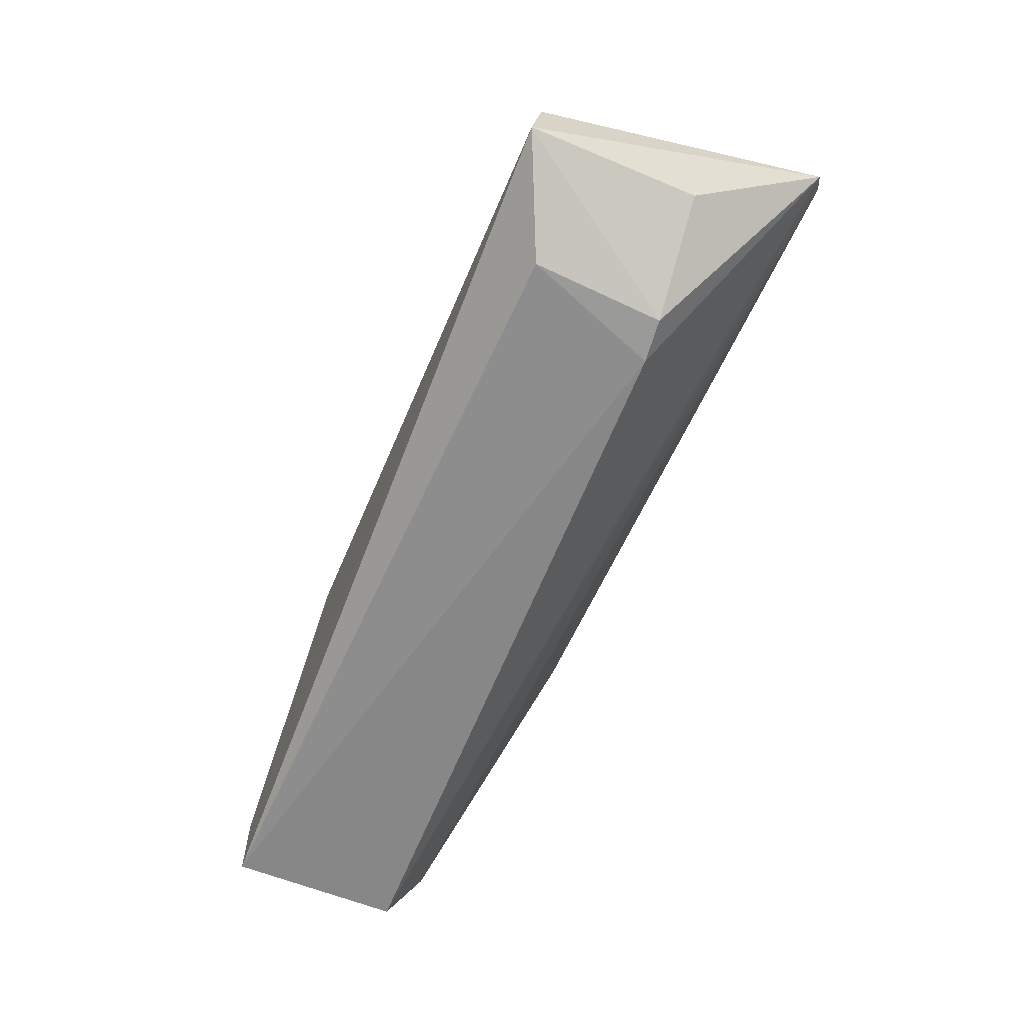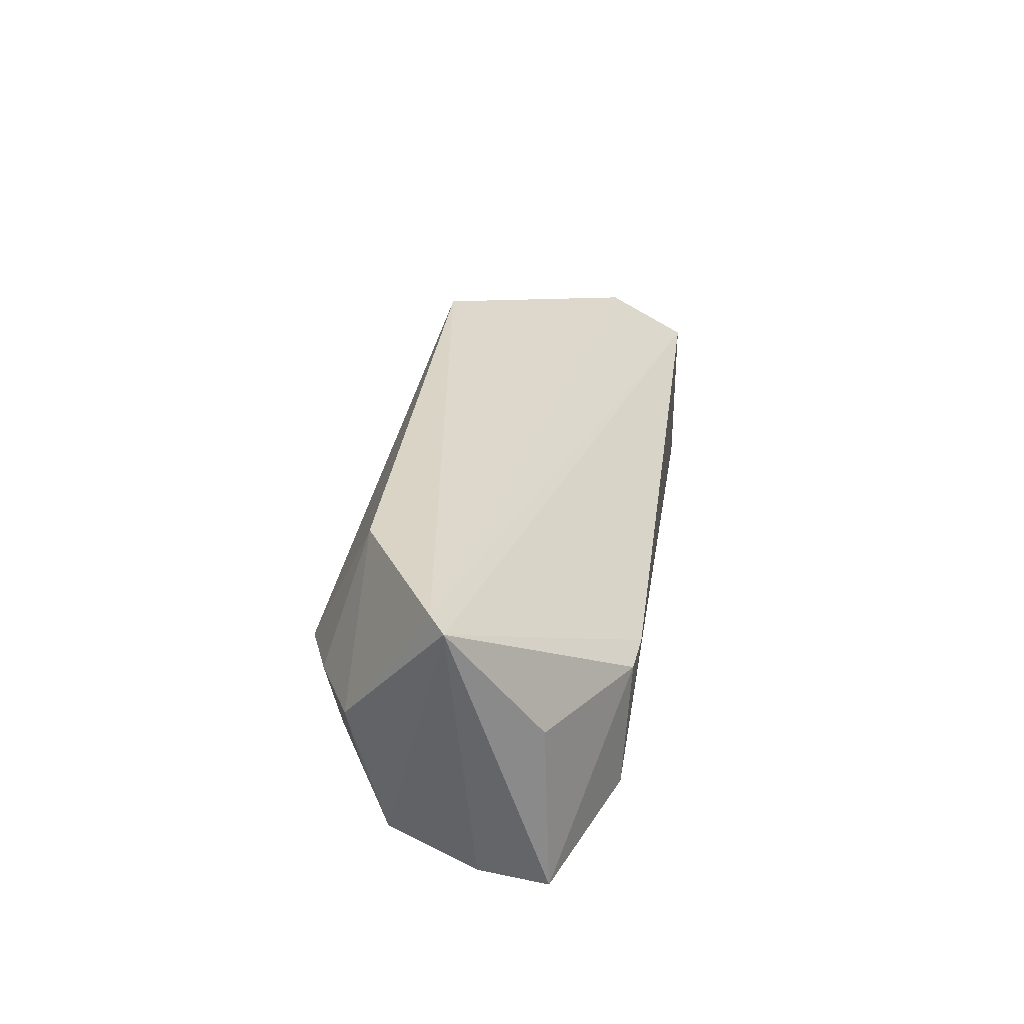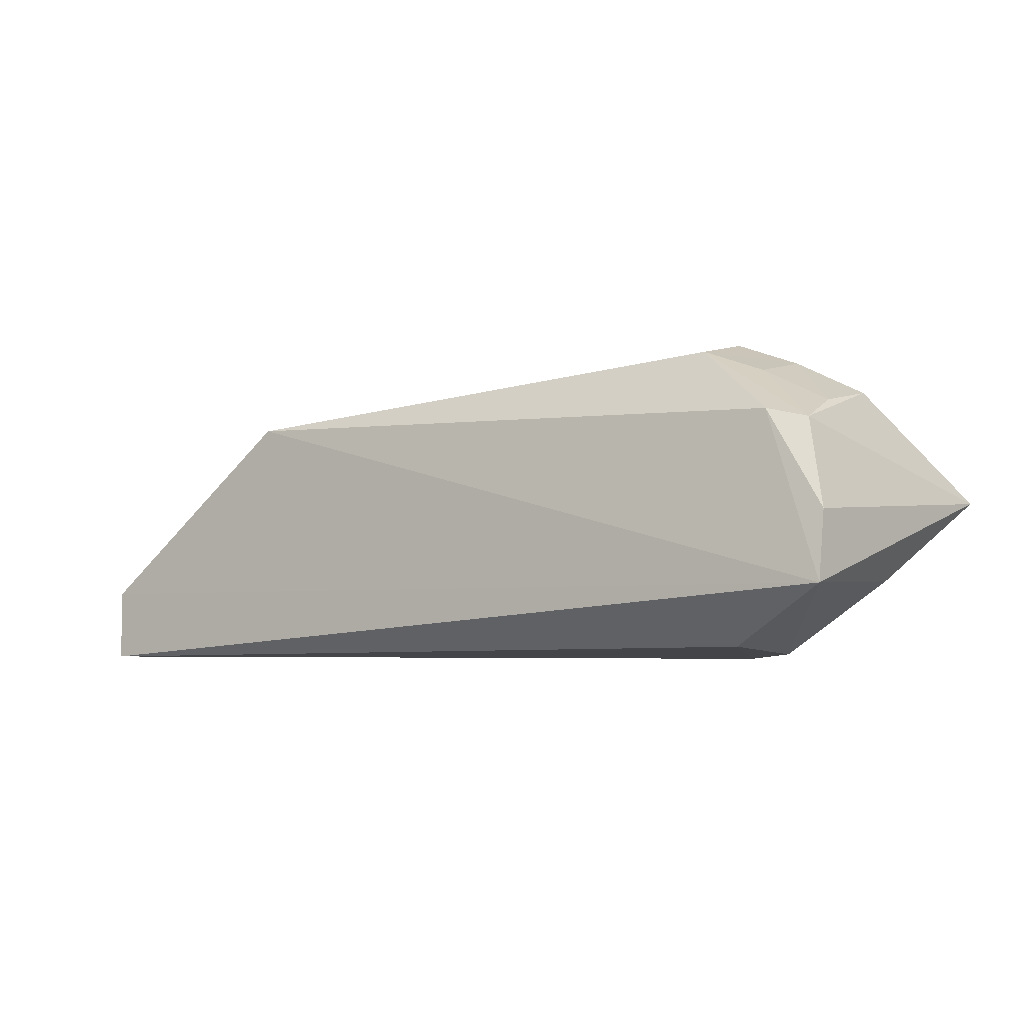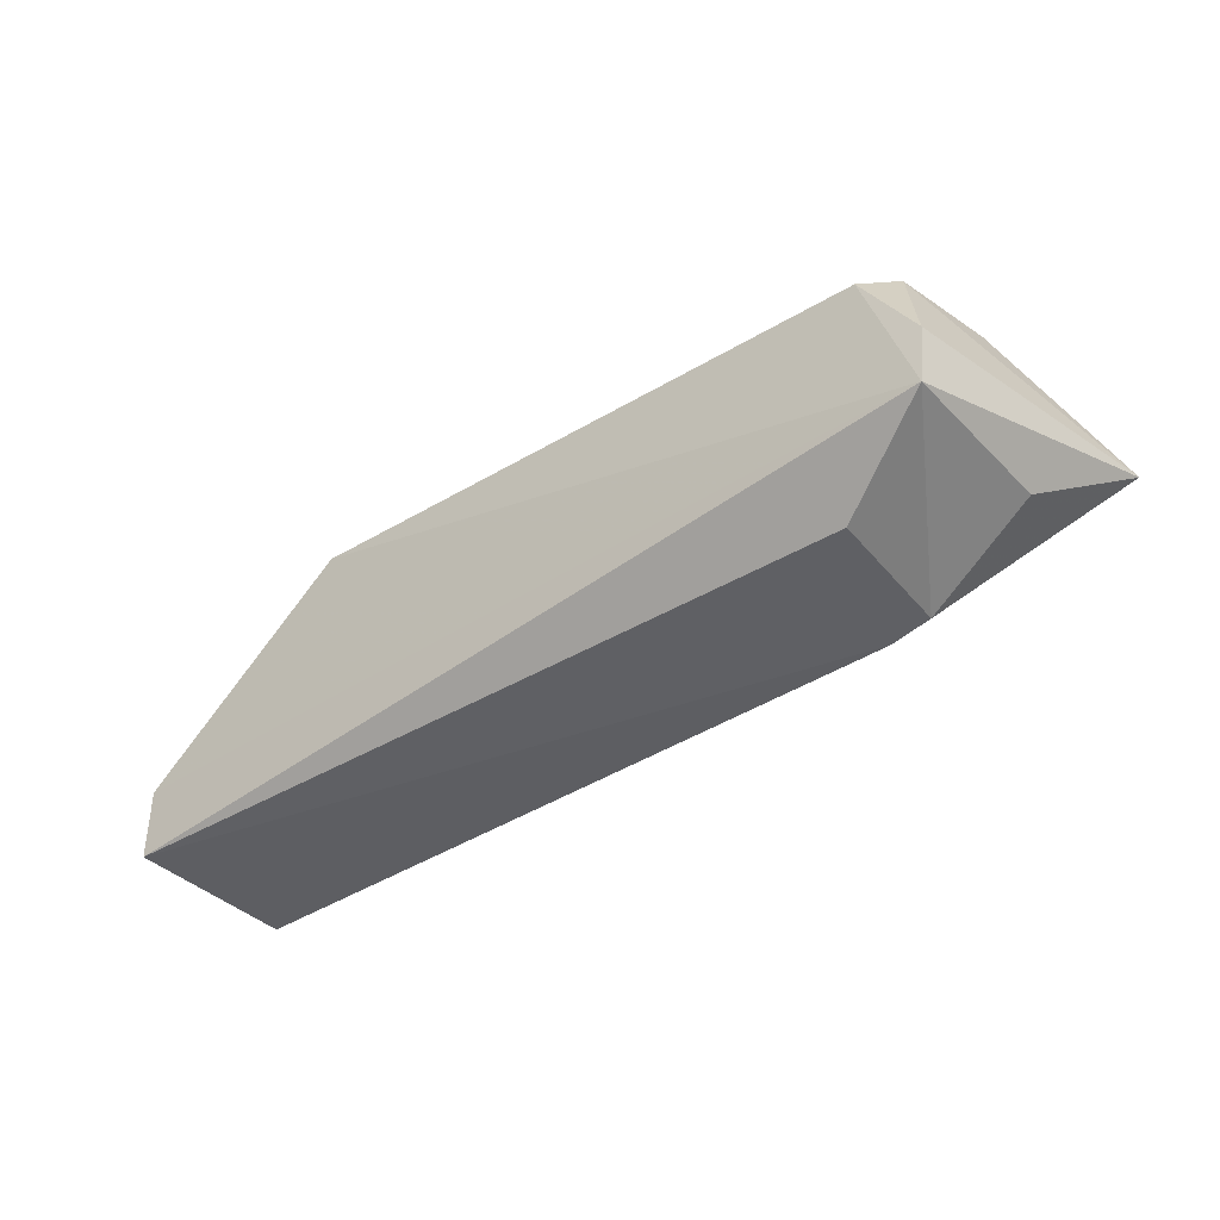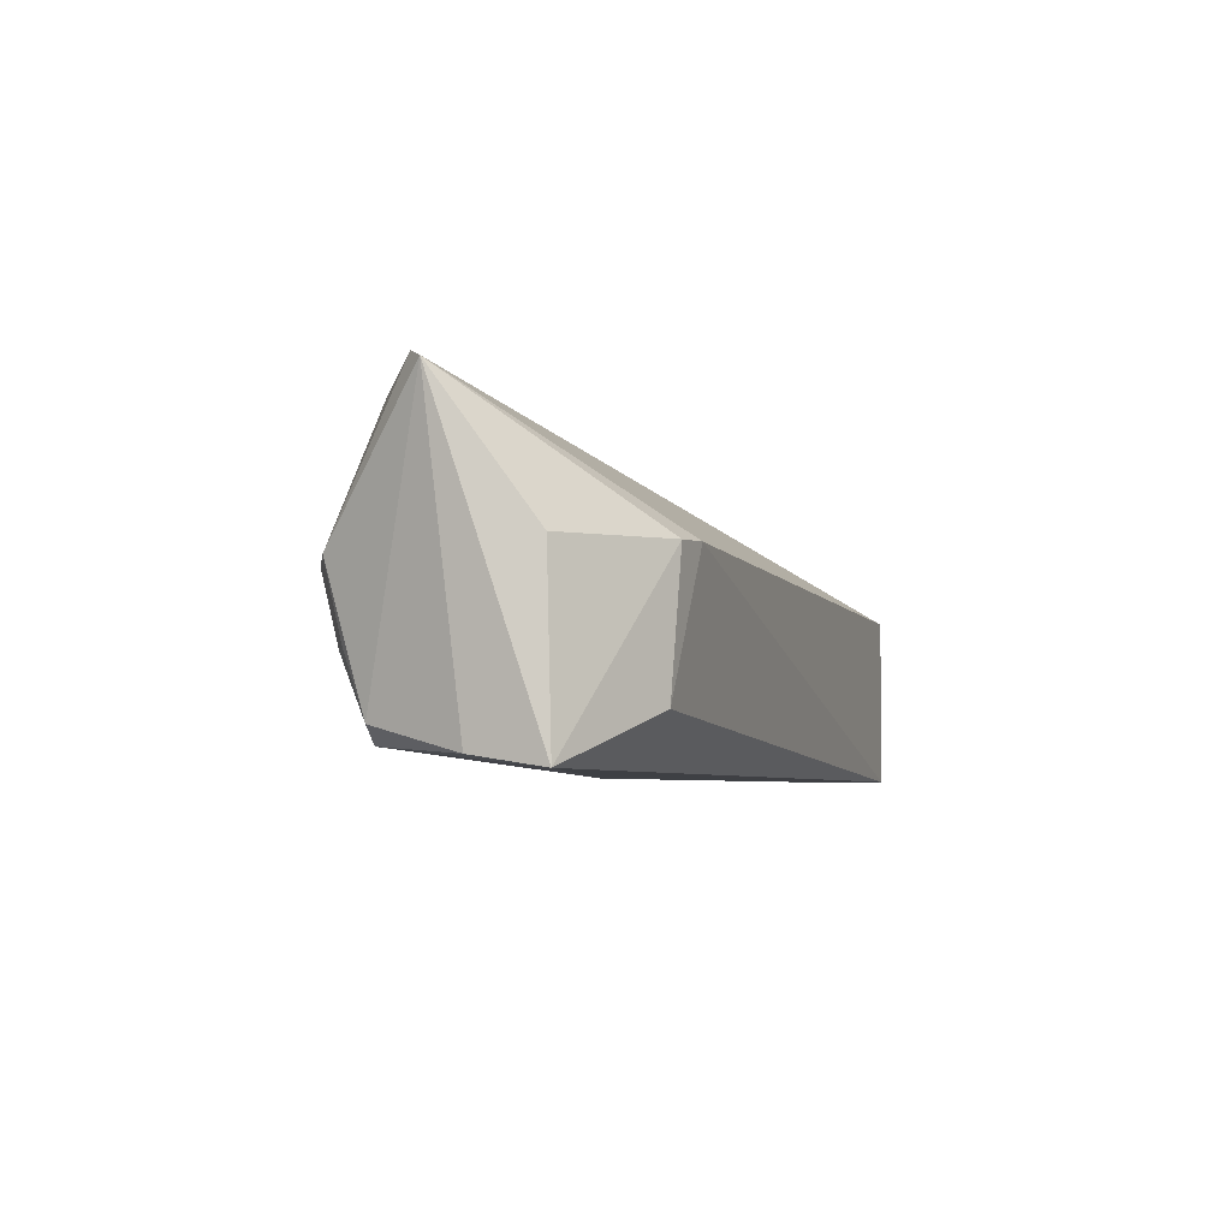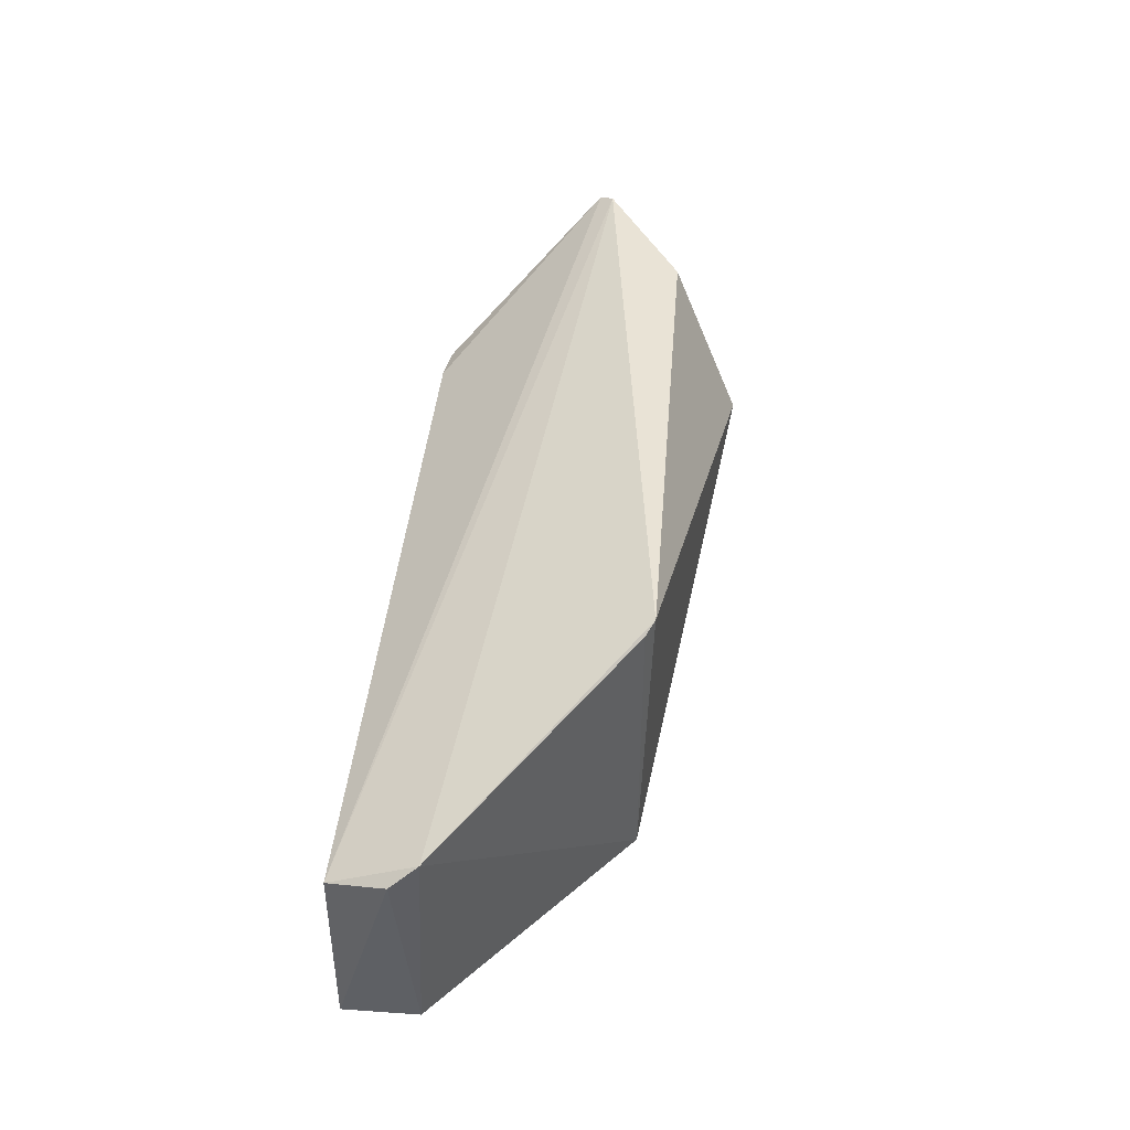
<metadata>
{"format":"obj","ext":"obj","renderer":"f3d","projection":"perspective","resolution":1024,"background":"white","views":[{"elev":-62.4,"azim":-111.9,"up":"+Y"},{"elev":29.6,"azim":-82.7,"up":"+Z"},{"elev":-4.2,"azim":-146.8,"up":"+Y"},{"elev":-38.6,"azim":-140.7,"up":"+Y"},{"elev":-5.7,"azim":-72.2,"up":"+Z"},{"elev":41.2,"azim":95.2,"up":"+Z"}]}
</metadata>
<code>
v 0.01635 0.04003 0.01819
v 0.03026 0.02804 0.01235
v 0.01613 0.03944 0.0009392
v -0.02288 0.0328 0.001027
v -0.02511 0.03401 0.01799
v 0.02915 0.0247 0.0008998
v 0.02966 0.02957 0.01349
v -0.01372 0.04361 0.009759
v -0.02286 0.02879 0.0003879
v -0.0138 0.02464 0.011
v 0.0172 0.03954 0.01776
v 0.02913 0.02899 0.0009033
v -0.02418 0.03486 0.01847
v -0.01929 0.03851 0.001539
v 0.02911 0.02463 0.01106
v -0.01664 0.02538 0.003146
v -0.02255 0.02915 0.01053
v -0.01593 0.03957 0.01832
v -0.01341 0.04272 0.005706
v -0.02153 0.04016 0.0101
v -0.01627 0.02492 0.01081
v -0.02146 0.03801 0.002447
v -0.0174 0.04224 0.01008
v -0.0211 0.03936 0.005996
v -0.01701 0.0414 0.006097
f 8 1 3
f 9 5 4
f 11 7 3
f 11 3 1
f 11 1 7
f 12 3 7
f 12 9 3
f 12 6 9
f 12 7 2
f 12 2 6
f 13 7 1
f 14 9 4
f 14 3 9
f 15 10 6
f 15 6 2
f 15 2 7
f 15 5 10
f 15 13 5
f 15 7 13
f 16 9 6
f 16 6 10
f 17 5 9
f 18 13 1
f 18 1 8
f 19 8 3
f 19 3 14
f 20 5 13
f 20 13 18
f 21 10 5
f 21 5 17
f 21 16 10
f 21 17 9
f 21 9 16
f 22 14 4
f 22 4 5
f 22 5 20
f 22 19 14
f 23 8 19
f 23 20 18
f 23 18 8
f 24 22 20
f 24 20 23
f 25 24 23
f 25 23 19
f 25 19 22
f 25 22 24

</code>
